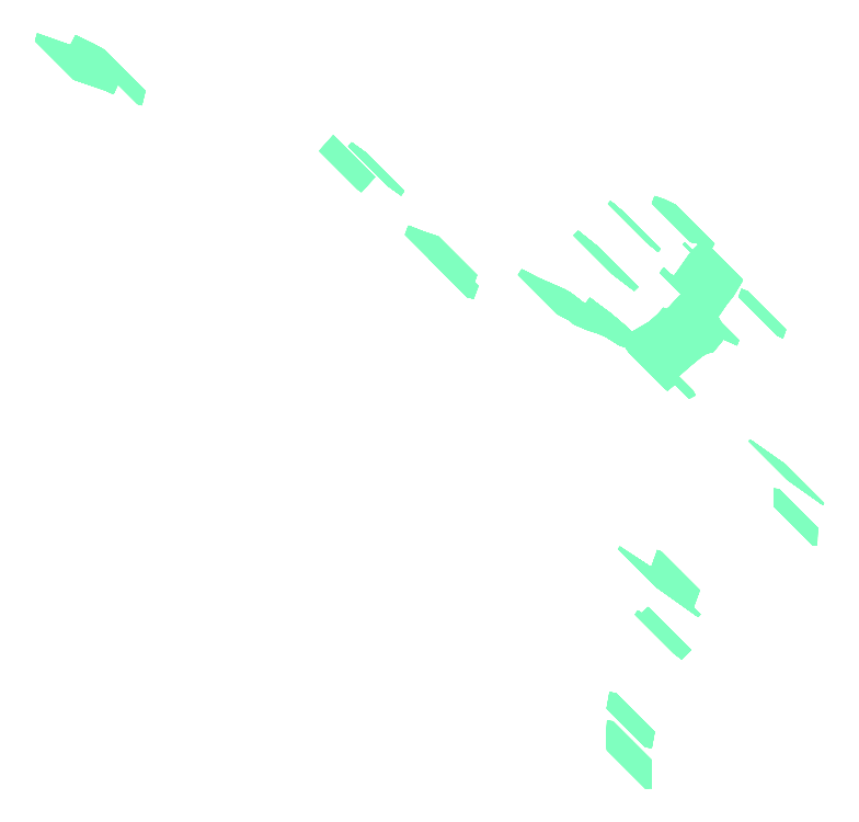
<metadata>
{"format":"dxf","ext":"dxf","renderer":"ezdxf+matplotlib","layout":"modelspace","background":"white","min_lineweight":24,"dpi":150}
</metadata>
<code>
0
SECTION
2
ENTITIES
0
LWPOLYLINE
8
شداخة
90
        8
70
     1
43
0.2
10
2.637e+05
20
1.991e+06
10
2.637e+05
20
1.991e+06
10
2.637e+05
20
1.991e+06
42
-0.0159
10
2.637e+05
20
1.991e+06
10
2.637e+05
20
1.991e+06
10
2.637e+05
20
1.991e+06
10
2.637e+05
20
1.991e+06
10
2.637e+05
20
1.991e+06
0
LWPOLYLINE
8
شداخة
90
        6
70
     1
43
0.2
10
2.637e+05
20
1.991e+06
10
2.636e+05
20
1.991e+06
10
2.636e+05
20
1.991e+06
10
2.636e+05
20
1.991e+06
10
2.637e+05
20
1.991e+06
10
2.637e+05
20
1.991e+06
0
HATCH
8
شداخة
10
0
20
0
30
0
210
0
220
0
230
1
2
ANSI31
70
     0
71
     1
91
        1
92
        7
72
     0
73
     1
93
        6
10
2.636e+05
20
1.991e+06
10
2.636e+05
20
1.991e+06
10
2.636e+05
20
1.991e+06
10
2.637e+05
20
1.991e+06
10
2.637e+05
20
1.991e+06
10
2.637e+05
20
1.991e+06
97
        1
75
     0
76
     1
52
0
41
0.1
77
     0
78
     1
53
45
43
0
44
0
45
-0.008839
46
0.008839
79
     0
47
0.02541
98
        1
10
2.636e+05
20
1.991e+06
0
HATCH
8
شداخة
10
0
20
0
30
0
210
0
220
0
230
1
2
ANSI31
70
     0
71
     0
91
        1
92
        7
72
     1
73
     1
93
        8
10
2.637e+05
20
1.991e+06
42
0
10
2.637e+05
20
1.991e+06
42
0
10
2.637e+05
20
1.991e+06
42
-0.0159
10
2.637e+05
20
1.991e+06
42
0
10
2.637e+05
20
1.991e+06
42
0
10
2.637e+05
20
1.991e+06
42
0
10
2.637e+05
20
1.991e+06
42
0
10
2.637e+05
20
1.991e+06
42
0
97
        0
75
     0
76
     1
52
0
41
0.1
77
     0
78
     1
53
45
43
0
44
0
45
-0.008839
46
0.008839
79
     0
47
0.01336
98
        1
10
2.637e+05
20
1.991e+06
0
LWPOLYLINE
8
شداخة
90
        5
70
     1
43
0.2
10
2.636e+05
20
1.991e+06
10
2.636e+05
20
1.991e+06
10
2.636e+05
20
1.991e+06
10
2.636e+05
20
1.991e+06
10
2.636e+05
20
1.991e+06
0
HATCH
8
شداخة
10
0
20
0
30
0
210
0
220
0
230
1
2
ANSI31
70
     0
71
     1
91
        1
92
        7
72
     0
73
     1
93
        5
10
2.636e+05
20
1.991e+06
10
2.636e+05
20
1.991e+06
10
2.636e+05
20
1.991e+06
10
2.636e+05
20
1.991e+06
10
2.636e+05
20
1.991e+06
97
        1
75
     0
76
     1
52
0
41
0.1
77
     0
78
     1
53
45
43
0
44
0
45
-0.008839
46
0.008839
79
     0
47
0.0203
98
        1
10
2.636e+05
20
1.991e+06
0
LWPOLYLINE
8
شداخة
90
       10
70
     1
43
0.2
10
2.636e+05
20
1.991e+06
10
2.636e+05
20
1.991e+06
10
2.636e+05
20
1.991e+06
10
2.636e+05
20
1.991e+06
10
2.636e+05
20
1.991e+06
10
2.636e+05
20
1.991e+06
10
2.636e+05
20
1.991e+06
10
2.636e+05
20
1.991e+06
10
2.636e+05
20
1.991e+06
10
2.636e+05
20
1.991e+06
0
HATCH
8
شداخة
10
0
20
0
30
0
210
0
220
0
230
1
2
ANSI31
70
     0
71
     1
91
        1
92
        7
72
     0
73
     1
93
        9
10
2.636e+05
20
1.991e+06
10
2.636e+05
20
1.991e+06
10
2.636e+05
20
1.991e+06
10
2.636e+05
20
1.991e+06
10
2.636e+05
20
1.991e+06
10
2.636e+05
20
1.991e+06
10
2.636e+05
20
1.991e+06
10
2.636e+05
20
1.991e+06
10
2.636e+05
20
1.991e+06
97
        1
75
     0
76
     1
52
0
41
0.1
77
     0
78
     1
53
45
43
0
44
0
45
-0.008839
46
0.008839
79
     0
47
0.01438
98
        1
10
2.636e+05
20
1.991e+06
0
LWPOLYLINE
8
شداخة
90
        5
70
     1
43
0.2
10
2.636e+05
20
1.991e+06
10
2.636e+05
20
1.991e+06
10
2.636e+05
20
1.991e+06
10
2.636e+05
20
1.991e+06
10
2.636e+05
20
1.991e+06
0
HATCH
8
شداخة
10
0
20
0
30
0
210
0
220
0
230
1
2
ANSI31
70
     0
71
     1
91
        1
92
        7
72
     0
73
     1
93
        5
10
2.636e+05
20
1.991e+06
10
2.636e+05
20
1.991e+06
10
2.636e+05
20
1.991e+06
10
2.636e+05
20
1.991e+06
10
2.636e+05
20
1.991e+06
97
        1
75
     0
76
     1
52
0
41
0.1
77
     0
78
     1
53
45
43
0
44
0
45
-0.008839
46
0.008839
79
     0
47
0.02323
98
        1
10
2.636e+05
20
1.991e+06
0
LWPOLYLINE
8
شداخة
90
       16
70
     1
43
0.2
10
2.634e+05
20
1.991e+06
10
2.634e+05
20
1.991e+06
10
2.635e+05
20
1.991e+06
10
2.635e+05
20
1.991e+06
10
2.635e+05
20
1.991e+06
10
2.635e+05
20
1.991e+06
10
2.635e+05
20
1.991e+06
10
2.635e+05
20
1.991e+06
10
2.635e+05
20
1.991e+06
10
2.634e+05
20
1.991e+06
10
2.634e+05
20
1.991e+06
10
2.634e+05
20
1.991e+06
10
2.634e+05
20
1.991e+06
10
2.634e+05
20
1.991e+06
10
2.634e+05
20
1.991e+06
10
2.634e+05
20
1.991e+06
0
HATCH
8
شداخة
10
0
20
0
30
0
210
0
220
0
230
1
2
ANSI31
70
     0
71
     1
91
        1
92
        7
72
     0
73
     1
93
       16
10
2.634e+05
20
1.991e+06
10
2.634e+05
20
1.991e+06
10
2.634e+05
20
1.991e+06
10
2.634e+05
20
1.991e+06
10
2.634e+05
20
1.991e+06
10
2.634e+05
20
1.991e+06
10
2.634e+05
20
1.991e+06
10
2.635e+05
20
1.991e+06
10
2.635e+05
20
1.991e+06
10
2.635e+05
20
1.991e+06
10
2.635e+05
20
1.991e+06
10
2.635e+05
20
1.991e+06
10
2.635e+05
20
1.991e+06
10
2.635e+05
20
1.991e+06
10
2.634e+05
20
1.991e+06
10
2.634e+05
20
1.991e+06
97
        1
75
     0
76
     1
52
0
41
0.1
77
     0
78
     1
53
45
43
0
44
0
45
-0.008839
46
0.008839
79
     0
47
0.04551
98
        1
10
2.634e+05
20
1.991e+06
0
LWPOLYLINE
8
شداخة
90
        4
70
     1
43
0.2
10
2.635e+05
20
1.991e+06
10
2.635e+05
20
1.991e+06
10
2.635e+05
20
1.991e+06
10
2.635e+05
20
1.991e+06
0
HATCH
8
شداخة
10
0
20
0
30
0
210
0
220
0
230
1
2
ANSI31
70
     0
71
     1
91
        1
92
        7
72
     0
73
     1
93
        4
10
2.635e+05
20
1.991e+06
10
2.635e+05
20
1.991e+06
10
2.635e+05
20
1.991e+06
10
2.635e+05
20
1.991e+06
97
        1
75
     0
76
     1
52
0
41
0.1
77
     0
78
     1
53
45
43
0
44
0
45
-0.008839
46
0.008839
79
     0
47
0.01376
98
        1
10
2.635e+05
20
1.991e+06
0
LWPOLYLINE
8
شداخة
90
        4
70
     1
43
0.2
10
2.635e+05
20
1.991e+06
10
2.635e+05
20
1.991e+06
10
2.635e+05
20
1.991e+06
10
2.635e+05
20
1.991e+06
0
LWPOLYLINE
8
شداخة
90
        9
70
     0
43
0.2
10
2.636e+05
20
1.991e+06
10
2.636e+05
20
1.991e+06
10
2.636e+05
20
1.991e+06
10
2.636e+05
20
1.991e+06
10
2.636e+05
20
1.991e+06
10
2.636e+05
20
1.991e+06
10
2.636e+05
20
1.991e+06
10
2.636e+05
20
1.991e+06
10
2.636e+05
20
1.991e+06
0
HATCH
8
شداخة
10
0
20
0
30
0
210
0
220
0
230
1
2
ANSI31
70
     0
71
     1
91
        1
92
        7
72
     0
73
     1
93
        7
10
2.636e+05
20
1.991e+06
10
2.636e+05
20
1.991e+06
10
2.636e+05
20
1.991e+06
10
2.636e+05
20
1.991e+06
10
2.636e+05
20
1.991e+06
10
2.636e+05
20
1.991e+06
10
2.636e+05
20
1.991e+06
97
        1
75
     0
76
     1
52
0
41
0.1
77
     0
78
     1
53
45
43
0
44
0
45
-0.008839
46
0.008839
79
     0
47
0.04728
98
        1
10
2.636e+05
20
1.991e+06
0
LWPOLYLINE
8
شداخة
90
        4
70
     1
43
0.2
10
2.636e+05
20
1.991e+06
10
2.636e+05
20
1.991e+06
10
2.636e+05
20
1.991e+06
10
2.636e+05
20
1.991e+06
0
HATCH
8
شداخة
10
0
20
0
30
0
210
0
220
0
230
1
2
ANSI31
70
     0
71
     1
91
        1
92
        7
72
     0
73
     1
93
        4
10
2.636e+05
20
1.991e+06
10
2.636e+05
20
1.991e+06
10
2.636e+05
20
1.991e+06
10
2.636e+05
20
1.991e+06
97
        1
75
     0
76
     1
52
0
41
0.1
77
     0
78
     1
53
45
43
0
44
0
45
-0.008839
46
0.008839
79
     0
47
0.02301
98
        1
10
2.636e+05
20
1.991e+06
0
LWPOLYLINE
8
شداخة
90
        4
70
     1
43
0.2
10
2.636e+05
20
1.991e+06
10
2.636e+05
20
1.991e+06
10
2.636e+05
20
1.991e+06
10
2.636e+05
20
1.991e+06
0
HATCH
8
شداخة
10
0
20
0
30
0
210
0
220
0
230
1
2
ANSI31
70
     0
71
     1
91
        1
92
        7
72
     0
73
     1
93
        4
10
2.636e+05
20
1.991e+06
10
2.636e+05
20
1.991e+06
10
2.636e+05
20
1.991e+06
10
2.636e+05
20
1.991e+06
97
        1
75
     0
76
     1
52
0
41
0.1
77
     0
78
     1
53
45
43
0
44
0
45
-0.008839
46
0.008839
79
     0
47
0.01021
98
        1
10
2.636e+05
20
1.991e+06
0
LWPOLYLINE
8
شداخة
90
        4
70
     1
43
0.2
10
2.637e+05
20
1.991e+06
10
2.637e+05
20
1.991e+06
10
2.637e+05
20
1.991e+06
10
2.637e+05
20
1.991e+06
0
LWPOLYLINE
8
شداخة
90
        4
70
     1
43
0.2
10
2.637e+05
20
1.991e+06
10
2.637e+05
20
1.991e+06
10
2.637e+05
20
1.991e+06
10
2.637e+05
20
1.991e+06
0
LWPOLYLINE
8
شداخة
90
        4
70
     1
43
0.2
10
2.637e+05
20
1.991e+06
10
2.637e+05
20
1.991e+06
10
2.637e+05
20
1.991e+06
10
2.637e+05
20
1.991e+06
0
LWPOLYLINE
8
شداخة
90
       51
70
     1
43
0.2
10
2.637e+05
20
1.991e+06
10
2.637e+05
20
1.991e+06
10
2.637e+05
20
1.991e+06
10
2.637e+05
20
1.991e+06
10
2.637e+05
20
1.991e+06
10
2.637e+05
20
1.991e+06
10
2.637e+05
20
1.991e+06
10
2.637e+05
20
1.991e+06
10
2.637e+05
20
1.991e+06
10
2.637e+05
20
1.991e+06
10
2.637e+05
20
1.991e+06
10
2.637e+05
20
1.991e+06
10
2.637e+05
20
1.991e+06
42
-0.003947
10
2.637e+05
20
1.991e+06
42
-0.0179
10
2.637e+05
20
1.991e+06
10
2.636e+05
20
1.991e+06
10
2.636e+05
20
1.991e+06
10
2.636e+05
20
1.991e+06
10
2.636e+05
20
1.991e+06
10
2.636e+05
20
1.991e+06
10
2.636e+05
20
1.991e+06
10
2.636e+05
20
1.991e+06
10
2.636e+05
20
1.991e+06
10
2.636e+05
20
1.991e+06
10
2.636e+05
20
1.991e+06
10
2.636e+05
20
1.991e+06
10
2.636e+05
20
1.991e+06
10
2.636e+05
20
1.991e+06
10
2.636e+05
20
1.991e+06
10
2.636e+05
20
1.991e+06
10
2.636e+05
20
1.991e+06
10
2.636e+05
20
1.991e+06
10
2.636e+05
20
1.991e+06
10
2.636e+05
20
1.991e+06
10
2.636e+05
20
1.991e+06
10
2.636e+05
20
1.991e+06
10
2.636e+05
20
1.991e+06
10
2.636e+05
20
1.991e+06
10
2.636e+05
20
1.991e+06
10
2.636e+05
20
1.991e+06
10
2.636e+05
20
1.991e+06
10
2.636e+05
20
1.991e+06
10
2.636e+05
20
1.991e+06
10
2.636e+05
20
1.991e+06
10
2.636e+05
20
1.991e+06
10
2.636e+05
20
1.991e+06
42
0.001408
10
2.637e+05
20
1.991e+06
10
2.637e+05
20
1.991e+06
10
2.637e+05
20
1.991e+06
10
2.636e+05
20
1.991e+06
10
2.636e+05
20
1.991e+06
0
LWPOLYLINE
8
شداخة
90
        6
70
     1
43
0.2
10
2.637e+05
20
1.991e+06
10
2.636e+05
20
1.991e+06
10
2.636e+05
20
1.991e+06
10
2.636e+05
20
1.991e+06
10
2.636e+05
20
1.991e+06
10
2.636e+05
20
1.991e+06
0
HATCH
8
شداخة
10
0
20
0
30
0
210
0
220
0
230
1
2
ANSI31
70
     0
71
     0
91
        1
92
        7
72
     0
73
     1
93
        6
10
2.637e+05
20
1.991e+06
10
2.636e+05
20
1.991e+06
10
2.636e+05
20
1.991e+06
10
2.636e+05
20
1.991e+06
10
2.636e+05
20
1.991e+06
10
2.636e+05
20
1.991e+06
97
        0
75
     0
76
     1
52
0
41
0.1
77
     0
78
     1
53
45
43
0
44
0
45
-0.008839
46
0.008839
79
     0
47
0.0264
98
        1
10
2.636e+05
20
1.991e+06
0
HATCH
8
شداخة
10
0
20
0
30
0
210
0
220
0
230
1
2
ANSI31
70
     0
71
     0
91
        2
92
        7
72
     0
73
     1
93
        4
10
2.637e+05
20
1.991e+06
10
2.637e+05
20
1.991e+06
10
2.637e+05
20
1.991e+06
10
2.637e+05
20
1.991e+06
97
        0
92
        7
72
     0
73
     1
93
        4
10
2.637e+05
20
1.991e+06
10
2.637e+05
20
1.991e+06
10
2.637e+05
20
1.991e+06
10
2.637e+05
20
1.991e+06
97
        0
75
     0
76
     1
52
0
41
0.1
77
     0
78
     1
53
45
43
0
44
0
45
-0.008839
46
0.008839
79
     0
47
0.02055
98
        2
10
2.637e+05
20
1.991e+06
10
2.637e+05
20
1.991e+06
0
HATCH
8
شداخة
10
0
20
0
30
0
210
0
220
0
230
1
2
ANSI31
70
     0
71
     1
91
        1
92
        7
72
     0
73
     1
93
        4
10
2.637e+05
20
1.991e+06
10
2.637e+05
20
1.991e+06
10
2.637e+05
20
1.991e+06
10
2.637e+05
20
1.991e+06
97
        1
75
     0
76
     1
52
0
41
0.1
77
     0
78
     1
53
45
43
0
44
0
45
-0.008839
46
0.008839
79
     0
47
0.02432
98
        1
10
2.637e+05
20
1.991e+06
0
LWPOLYLINE
8
شداخة
90
       31
70
     1
43
0.2
10
2.637e+05
20
1.991e+06
10
2.637e+05
20
1.991e+06
10
2.637e+05
20
1.991e+06
10
2.637e+05
20
1.991e+06
10
2.637e+05
20
1.991e+06
10
2.637e+05
20
1.991e+06
10
2.637e+05
20
1.991e+06
10
2.637e+05
20
1.991e+06
10
2.637e+05
20
1.991e+06
10
2.637e+05
20
1.991e+06
10
2.637e+05
20
1.991e+06
10
2.637e+05
20
1.991e+06
10
2.637e+05
20
1.991e+06
10
2.637e+05
20
1.991e+06
42
-0.01256
10
2.637e+05
20
1.991e+06
42
0.01253
10
2.637e+05
20
1.991e+06
42
0.003384
10
2.637e+05
20
1.991e+06
10
2.637e+05
20
1.991e+06
10
2.637e+05
20
1.991e+06
10
2.637e+05
20
1.991e+06
10
2.637e+05
20
1.991e+06
10
2.637e+05
20
1.991e+06
10
2.637e+05
20
1.991e+06
10
2.637e+05
20
1.991e+06
10
2.637e+05
20
1.991e+06
10
2.637e+05
20
1.991e+06
10
2.637e+05
20
1.991e+06
42
-0.02244
10
2.637e+05
20
1.991e+06
42
-0.06235
10
2.637e+05
20
1.991e+06
42
-0.07294
10
2.637e+05
20
1.991e+06
10
2.637e+05
20
1.991e+06
0
HATCH
8
شداخة
10
0
20
0
30
0
210
0
220
0
230
1
2
ANSI31
70
     0
71
     0
91
        1
92
        7
72
     1
73
     1
93
       31
10
2.637e+05
20
1.991e+06
42
0
10
2.637e+05
20
1.991e+06
42
0
10
2.637e+05
20
1.991e+06
42
0
10
2.637e+05
20
1.991e+06
42
0
10
2.637e+05
20
1.991e+06
42
0
10
2.637e+05
20
1.991e+06
42
0
10
2.637e+05
20
1.991e+06
42
0
10
2.637e+05
20
1.991e+06
42
0
10
2.637e+05
20
1.991e+06
42
0
10
2.637e+05
20
1.991e+06
42
0
10
2.637e+05
20
1.991e+06
42
0
10
2.637e+05
20
1.991e+06
42
0
10
2.637e+05
20
1.991e+06
42
0
10
2.637e+05
20
1.991e+06
42
0
10
2.637e+05
20
1.991e+06
42
-0.01256
10
2.637e+05
20
1.991e+06
42
0.01253
10
2.637e+05
20
1.991e+06
42
0.003384
10
2.637e+05
20
1.991e+06
42
0
10
2.637e+05
20
1.991e+06
42
0
10
2.637e+05
20
1.991e+06
42
0
10
2.637e+05
20
1.991e+06
42
0
10
2.637e+05
20
1.991e+06
42
0
10
2.637e+05
20
1.991e+06
42
0
10
2.637e+05
20
1.991e+06
42
0
10
2.637e+05
20
1.991e+06
42
0
10
2.637e+05
20
1.991e+06
42
0
10
2.637e+05
20
1.991e+06
42
0
10
2.637e+05
20
1.991e+06
42
-0.02244
10
2.637e+05
20
1.991e+06
42
-0.06235
10
2.637e+05
20
1.991e+06
42
-0.07294
10
2.637e+05
20
1.991e+06
42
0
97
        0
75
     0
76
     1
52
0
41
0.1
77
     0
78
     1
53
45
43
0
44
0
45
-0.008839
46
0.008839
79
     0
47
0.04106
98
        1
10
2.637e+05
20
1.991e+06
0
LWPOLYLINE
8
شداخة
90
       11
70
     1
43
0.2
10
2.637e+05
20
1.991e+06
10
2.637e+05
20
1.991e+06
10
2.637e+05
20
1.991e+06
42
0.06484
10
2.637e+05
20
1.991e+06
10
2.637e+05
20
1.991e+06
42
0.07106
10
2.637e+05
20
1.991e+06
42
-0.01777
10
2.637e+05
20
1.991e+06
42
0.00582
10
2.637e+05
20
1.991e+06
42
0.003373
10
2.637e+05
20
1.991e+06
42
-0.05455
10
2.637e+05
20
1.991e+06
10
2.637e+05
20
1.991e+06
0
HATCH
8
شداخة
10
0
20
0
30
0
210
0
220
0
230
1
2
ANSI31
70
     0
71
     0
91
        1
92
        7
72
     0
73
     1
93
        5
10
2.635e+05
20
1.991e+06
10
2.635e+05
20
1.991e+06
10
2.635e+05
20
1.991e+06
10
2.635e+05
20
1.991e+06
10
2.635e+05
20
1.991e+06
97
        0
75
     0
76
     1
52
0
41
0.1
77
     0
78
     1
53
45
43
0
44
0
45
-0.008839
46
0.008839
79
     0
47
0.01286
98
        1
10
2.635e+05
20
1.991e+06
0
HATCH
8
شداخة
10
0
20
0
30
0
210
0
220
0
230
1
2
ANSI31
70
     0
71
     0
91
        1
92
        7
72
     1
73
     1
93
       14
10
2.637e+05
20
1.991e+06
42
0.00582
10
2.637e+05
20
1.991e+06
42
0.003373
10
2.637e+05
20
1.991e+06
42
-0.05455
10
2.637e+05
20
1.991e+06
42
0
10
2.637e+05
20
1.991e+06
42
0
10
2.637e+05
20
1.991e+06
42
0
10
2.637e+05
20
1.991e+06
42
0
10
2.637e+05
20
1.991e+06
42
0
10
2.637e+05
20
1.991e+06
42
-0.02743
10
2.637e+05
20
1.991e+06
42
0.0567
10
2.637e+05
20
1.991e+06
42
0
10
2.637e+05
20
1.991e+06
42
0.07106
10
2.637e+05
20
1.991e+06
42
-0.009052
10
2.637e+05
20
1.991e+06
42
-0.06375
97
        0
75
     0
76
     1
52
0
41
0.1
77
     0
78
     1
53
45
43
0
44
0
45
-0.008839
46
0.008839
79
     0
47
0.01524
98
        1
10
2.637e+05
20
1.991e+06
0
HATCH
8
شداخة
10
0
20
0
30
0
210
0
220
0
230
1
2
ANSI31
70
     0
71
     0
91
        2
92
        7
72
     1
73
     1
93
        8
10
2.637e+05
20
1.991e+06
42
0
10
2.637e+05
20
1.991e+06
42
0
10
2.637e+05
20
1.991e+06
42
0
10
2.637e+05
20
1.991e+06
42
0
10
2.637e+05
20
1.991e+06
42
-0.05453
10
2.637e+05
20
1.991e+06
42
0.0002631
10
2.637e+05
20
1.991e+06
42
0
10
2.637e+05
20
1.991e+06
42
0
97
        0
92
        7
72
     1
73
     1
93
        5
10
2.637e+05
20
1.991e+06
42
0
10
2.637e+05
20
1.991e+06
42
0
10
2.637e+05
20
1.991e+06
42
0
10
2.637e+05
20
1.991e+06
42
-0.0002631
10
2.637e+05
20
1.991e+06
42
0.05453
97
        0
75
     0
76
     1
52
0
41
0.1
77
     0
78
     1
53
45
43
0
44
0
45
-0.008839
46
0.008839
79
     0
47
0.02011
98
        2
10
2.637e+05
20
1.991e+06
10
2.637e+05
20
1.991e+06
0
HATCH
8
شداخة
10
0
20
0
30
0
210
0
220
0
230
1
2
ANSI31
70
     0
71
     0
91
        1
92
        7
72
     1
73
     1
93
       51
10
2.636e+05
20
1.991e+06
42
0
10
2.636e+05
20
1.991e+06
42
0
10
2.636e+05
20
1.991e+06
42
0
10
2.636e+05
20
1.991e+06
42
0
10
2.636e+05
20
1.991e+06
42
0
10
2.636e+05
20
1.991e+06
42
0
10
2.636e+05
20
1.991e+06
42
0
10
2.636e+05
20
1.991e+06
42
0
10
2.636e+05
20
1.991e+06
42
0
10
2.636e+05
20
1.991e+06
42
0
10
2.636e+05
20
1.991e+06
42
0
10
2.636e+05
20
1.991e+06
42
0
10
2.636e+05
20
1.991e+06
42
0
10
2.636e+05
20
1.991e+06
42
0
10
2.636e+05
20
1.991e+06
42
0
10
2.636e+05
20
1.991e+06
42
0
10
2.636e+05
20
1.991e+06
42
0
10
2.636e+05
20
1.991e+06
42
0
10
2.636e+05
20
1.991e+06
42
0
10
2.636e+05
20
1.991e+06
42
0
10
2.636e+05
20
1.991e+06
42
0
10
2.636e+05
20
1.991e+06
42
0
10
2.636e+05
20
1.991e+06
42
0
10
2.636e+05
20
1.991e+06
42
0
10
2.636e+05
20
1.991e+06
42
0
10
2.636e+05
20
1.991e+06
42
0
10
2.636e+05
20
1.991e+06
42
0
10
2.636e+05
20
1.991e+06
42
0.001408
10
2.637e+05
20
1.991e+06
42
0
10
2.637e+05
20
1.991e+06
42
0
10
2.637e+05
20
1.991e+06
42
0
10
2.636e+05
20
1.991e+06
42
0
10
2.636e+05
20
1.991e+06
42
0
10
2.637e+05
20
1.991e+06
42
0
10
2.637e+05
20
1.991e+06
42
0
10
2.637e+05
20
1.991e+06
42
0
10
2.637e+05
20
1.991e+06
42
0
10
2.637e+05
20
1.991e+06
42
0
10
2.637e+05
20
1.991e+06
42
0
10
2.637e+05
20
1.991e+06
42
0
10
2.637e+05
20
1.991e+06
42
0
10
2.637e+05
20
1.991e+06
42
0
10
2.637e+05
20
1.991e+06
42
0
10
2.637e+05
20
1.991e+06
42
0
10
2.637e+05
20
1.991e+06
42
0
10
2.637e+05
20
1.991e+06
42
-0.003947
10
2.637e+05
20
1.991e+06
42
-0.0179
10
2.637e+05
20
1.991e+06
42
0
10
2.636e+05
20
1.991e+06
42
0
10
2.636e+05
20
1.991e+06
42
0
10
2.636e+05
20
1.991e+06
42
0
97
        0
75
     0
76
     1
52
0
41
0.1
77
     0
78
     1
53
45
43
0
44
0
45
-0.008839
46
0.008839
79
     0
47
0.09433
98
        1
10
2.636e+05
20
1.991e+06
0
ENDSEC
0
EOF

</code>
